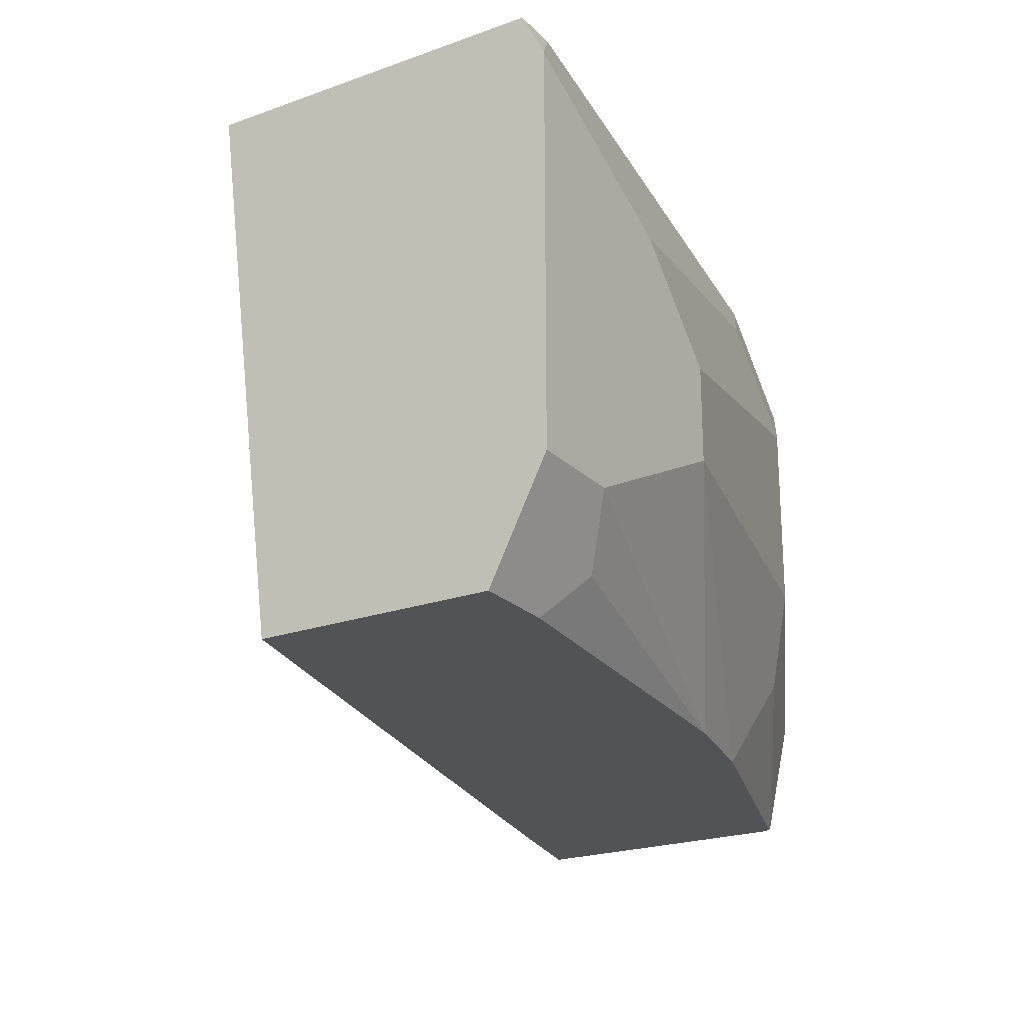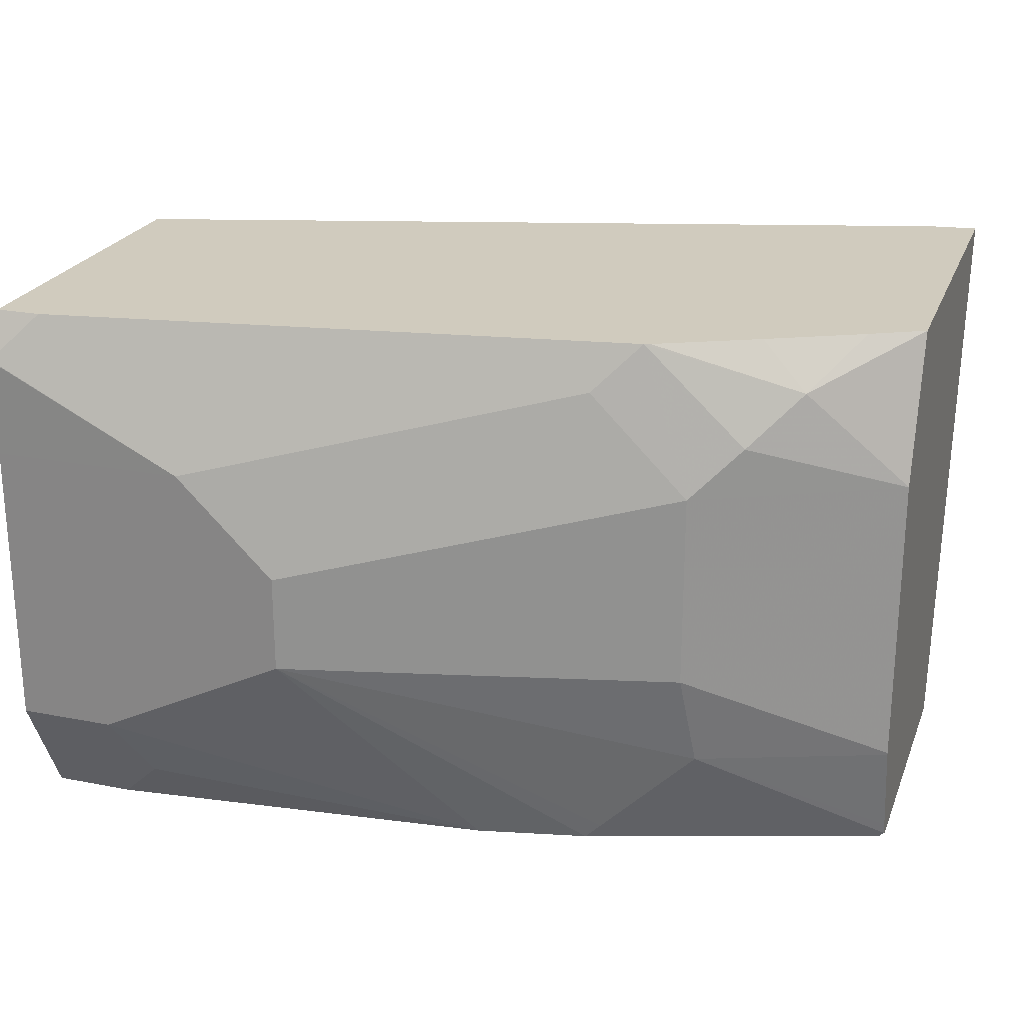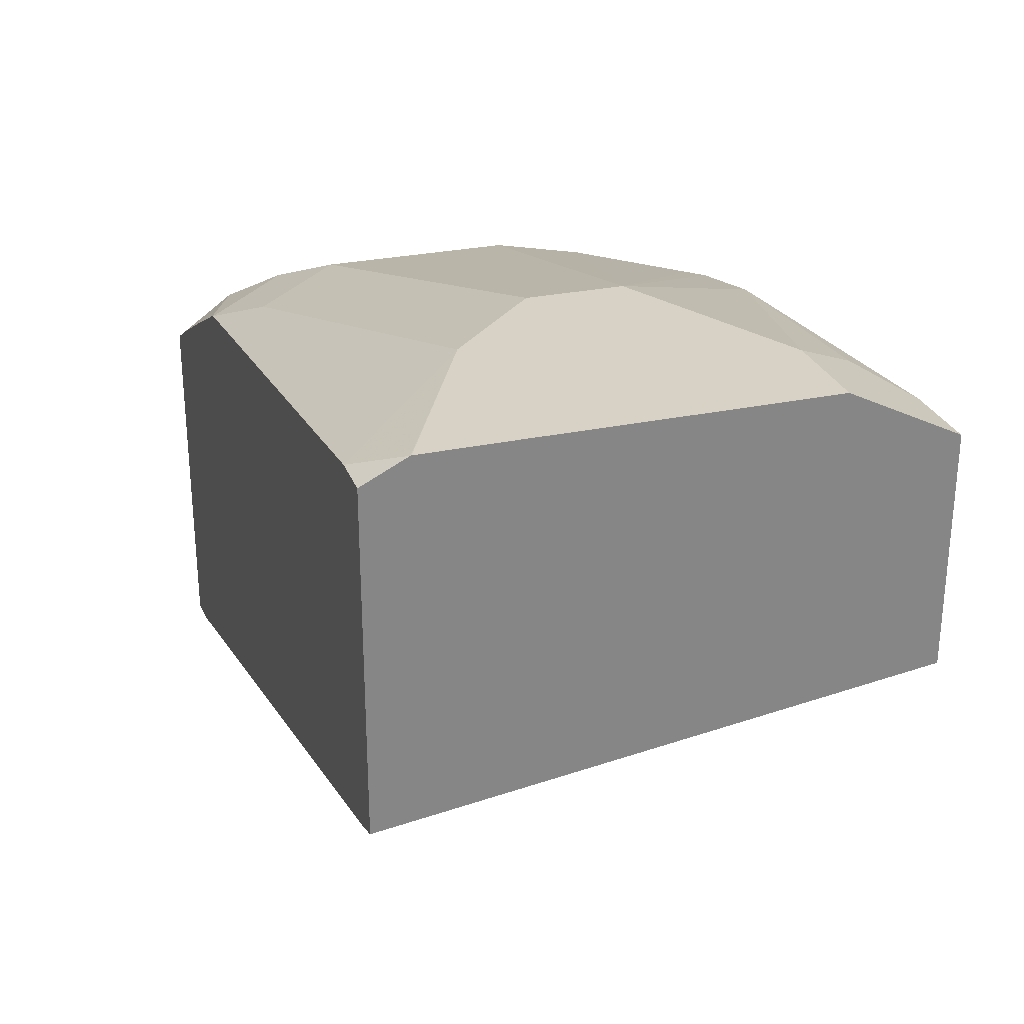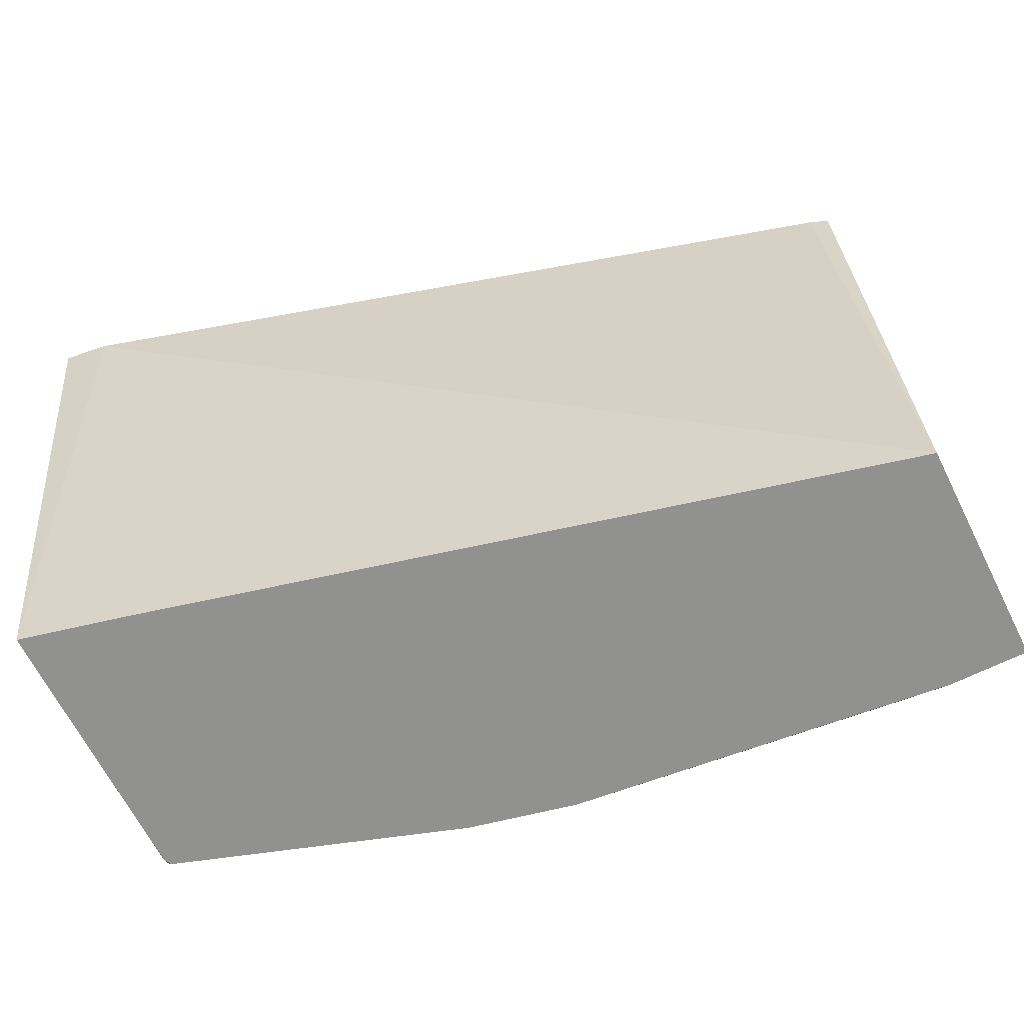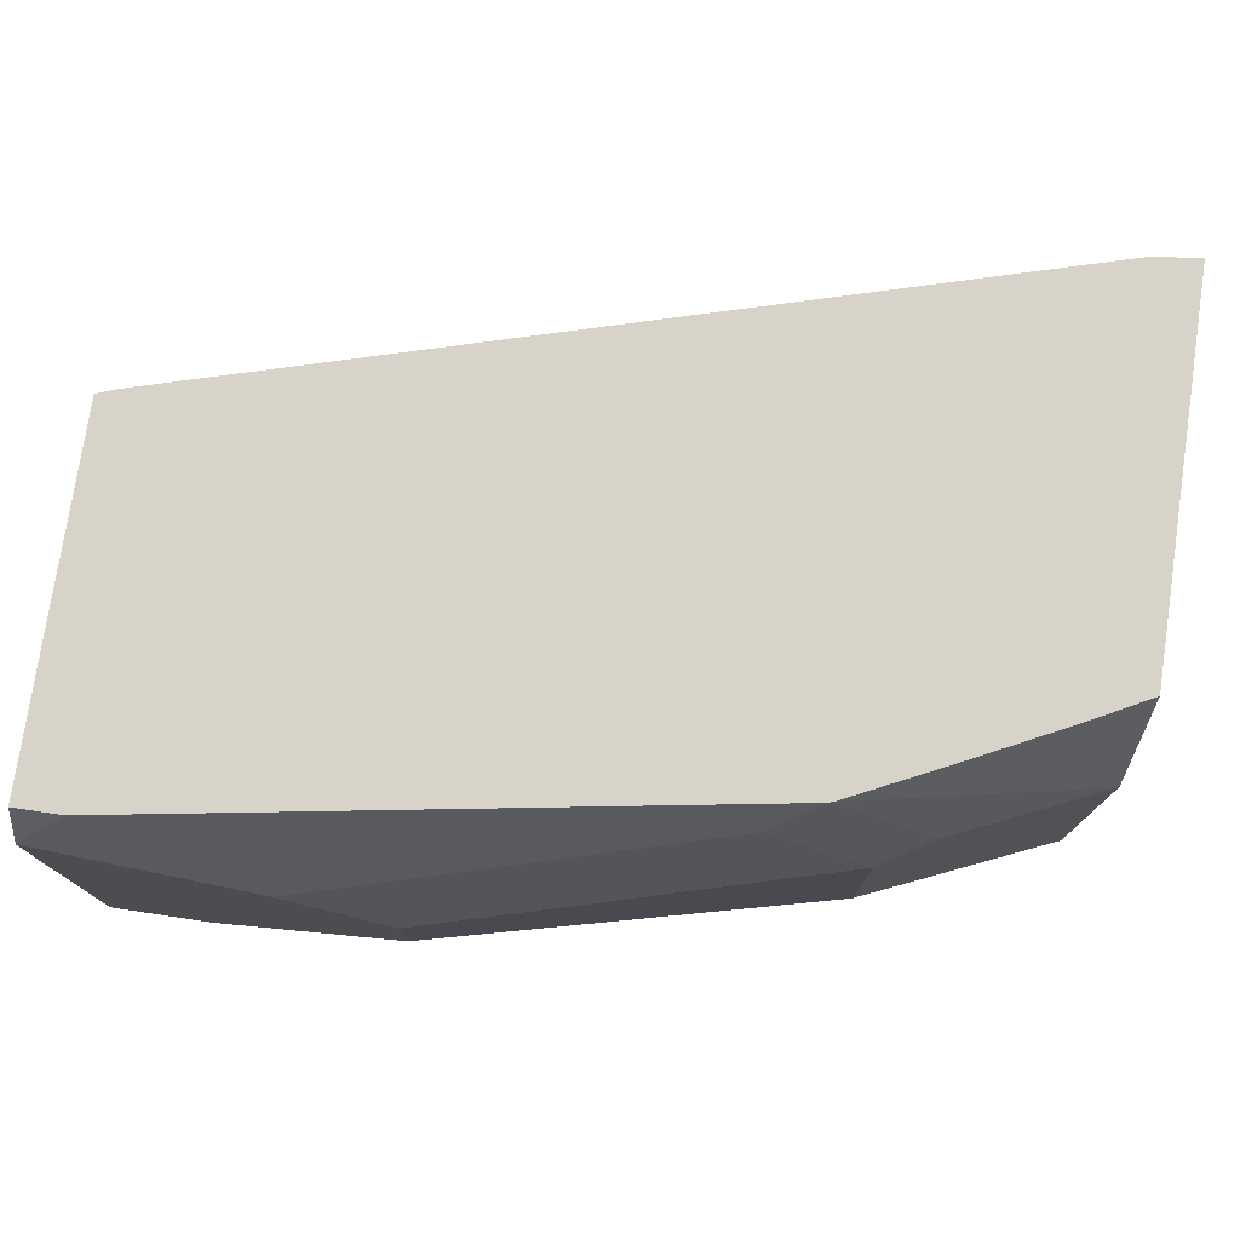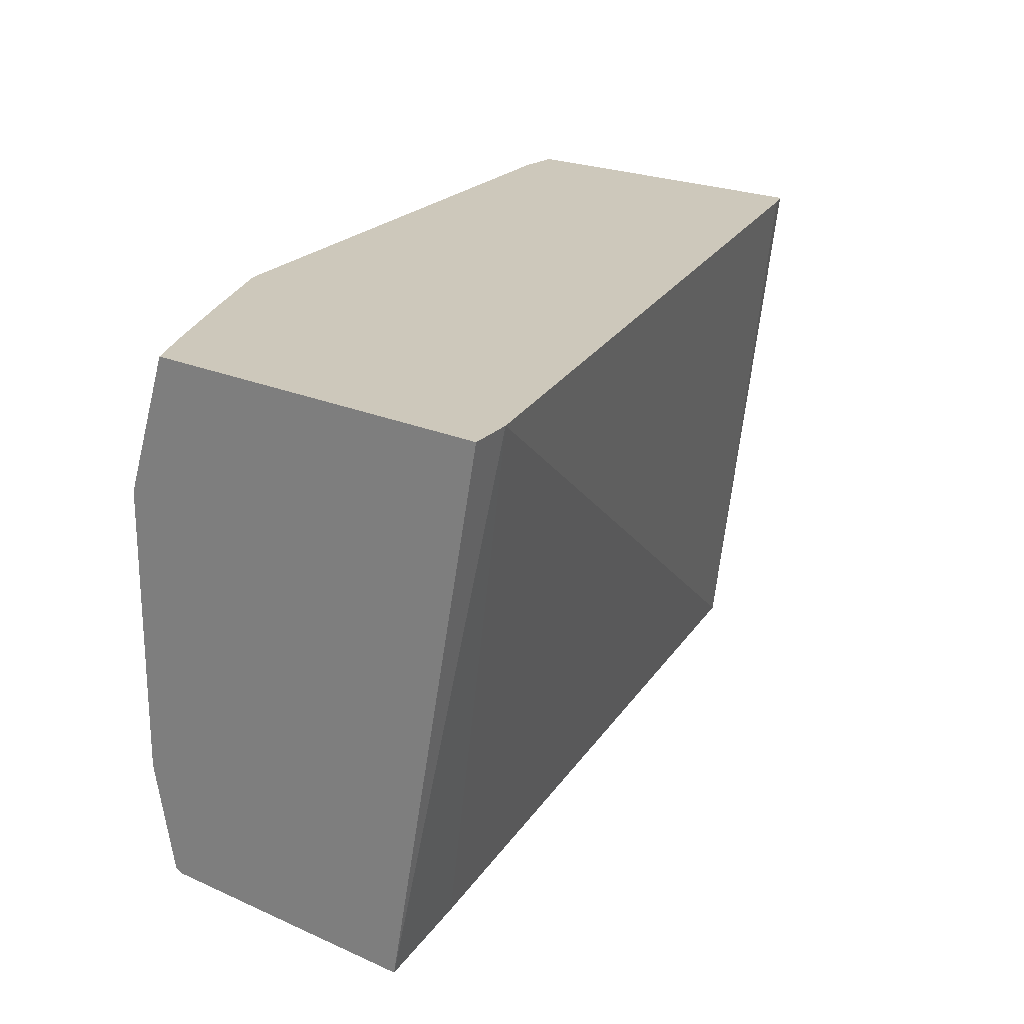
<metadata>
{"format":"obj","ext":"obj","renderer":"f3d","projection":"perspective","resolution":1024,"background":"white","views":[{"elev":-22.1,"azim":-58.1,"up":"+Y"},{"elev":23.5,"azim":18.2,"up":"+Y"},{"elev":27.6,"azim":-108.1,"up":"+Z"},{"elev":-65.9,"azim":-153.4,"up":"+Y"},{"elev":76.4,"azim":8.5,"up":"+Y"},{"elev":21.8,"azim":128.1,"up":"+Y"}]}
</metadata>
<code>
v 0.3002 0.2158 0.5237
v 0.3002 0.02789 0.5589
v 0.2844 0.2158 0.5258
v 0.3002 0.2158 0.6505
v 0.3002 0.02789 0.6109
v 0.2606 0.02789 0.5683
v 0.0002692 0.02789 0.6336
v 0.006847 0.2158 0.6066
v 0.2825 0.2158 0.6599
v 0.2668 0.2001 0.6795
v 0.3002 0.1668 0.6669
v 0.3002 0.02794 0.6559
v 0.3002 0.02789 0.6559
v 0.0002692 0.02789 0.7142
v 0.0002692 0.2158 0.609
v 0.2511 0.2158 0.6755
v 0.2178 0.2158 0.6917
v 0.2157 0.2158 0.6925
v 0.2501 0.1834 0.692
v 0.3001 0.1667 0.667
v 0.3002 0.06671 0.6669
v 0.3002 0.02931 0.6586
v 0.2988 0.02789 0.6586
v 0.0002692 0.03363 0.7171
v 0.0279 0.02789 0.7142
v 0.0002692 0.2158 0.7258
v 0.2001 0.2001 0.7003
v 0.2334 0.1667 0.7003
v 0.01569 0.2158 0.7258
v 0.06672 0.1667 0.7337
v 0.3001 0.06671 0.667
v 0.3002 0.06581 0.6667
v 0.3002 0.03335 0.6595
v 0.2376 0.06671 0.692
v 0.2043 0.03335 0.692
v 0.1988 0.02789 0.692
v 0.04449 0.04448 0.7225
v 0.03336 0.06671 0.7337
v 0.0002692 0.06671 0.7337
v 0.1612 0.02789 0.7003
v 0.0002692 0.2004 0.7335
v 0.1 0.1334 0.7337
v 0.2334 0.1001 0.7003
v 0.0002692 0.2001 0.7336
v 0.0002692 0.1667 0.7337
v 0.1 0.1001 0.7337
f 24 25 37
f 24 37 38
f 22 36 23
f 22 35 36
f 22 34 35
f 22 33 34
f 21 31 32
f 20 28 43
f 19 28 20
f 14 25 24
f 18 29 30
f 18 28 19
f 18 27 28
f 12 23 13
f 12 22 23
f 11 19 20
f 24 38 39
f 11 31 21
f 18 30 27
f 25 40 37
f 32 43 34
f 27 30 42
f 11 20 31
f 38 40 46
f 37 40 38
f 36 46 40
f 35 46 36
f 34 46 35
f 34 43 46
f 32 34 33
f 31 43 32
f 30 46 42
f 30 38 46
f 30 39 38
f 30 45 39
f 30 44 45
f 30 41 44
f 29 41 30
f 28 46 43
f 28 42 46
f 27 42 28
f 26 41 29
f 10 19 11
f 20 43 31
f 10 17 18
f 2 5 13
f 1 5 2
f 1 12 5
f 1 22 12
f 1 33 22
f 1 32 33
f 1 21 32
f 1 11 21
f 1 4 11
f 1 9 4
f 1 16 9
f 1 18 17
f 1 29 18
f 1 26 29
f 1 15 26
f 1 8 15
f 1 3 8
f 1 2 3
f 10 18 19
f 2 13 23
f 2 23 36
f 1 17 16
f 2 40 25
f 10 16 17
f 2 36 40
f 9 16 10
f 7 15 8
f 7 26 15
f 7 41 26
f 7 45 44
f 7 39 45
f 7 24 39
f 7 14 24
f 7 44 41
f 4 10 11
f 4 9 10
f 3 7 8
f 3 6 7
f 2 6 3
f 2 7 6
f 2 25 14
f 5 12 13
f 2 14 7

</code>
